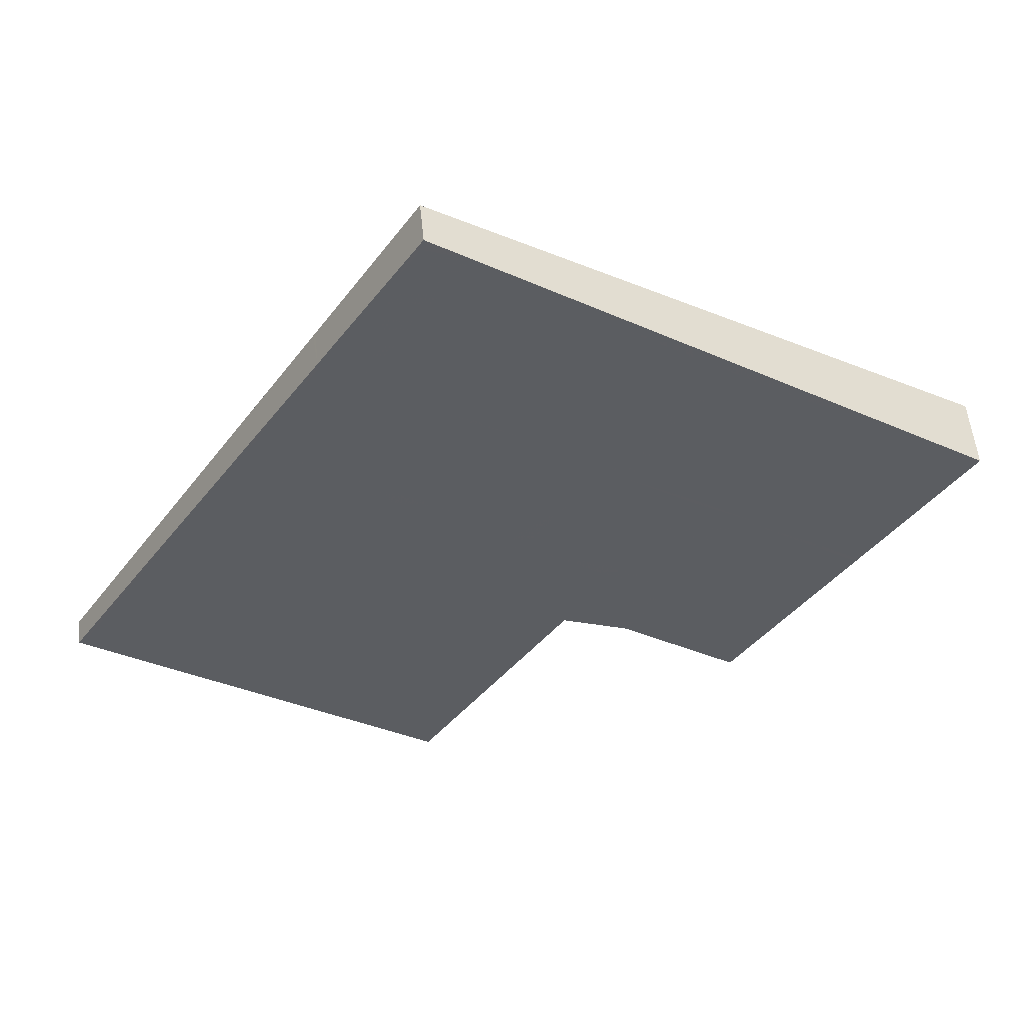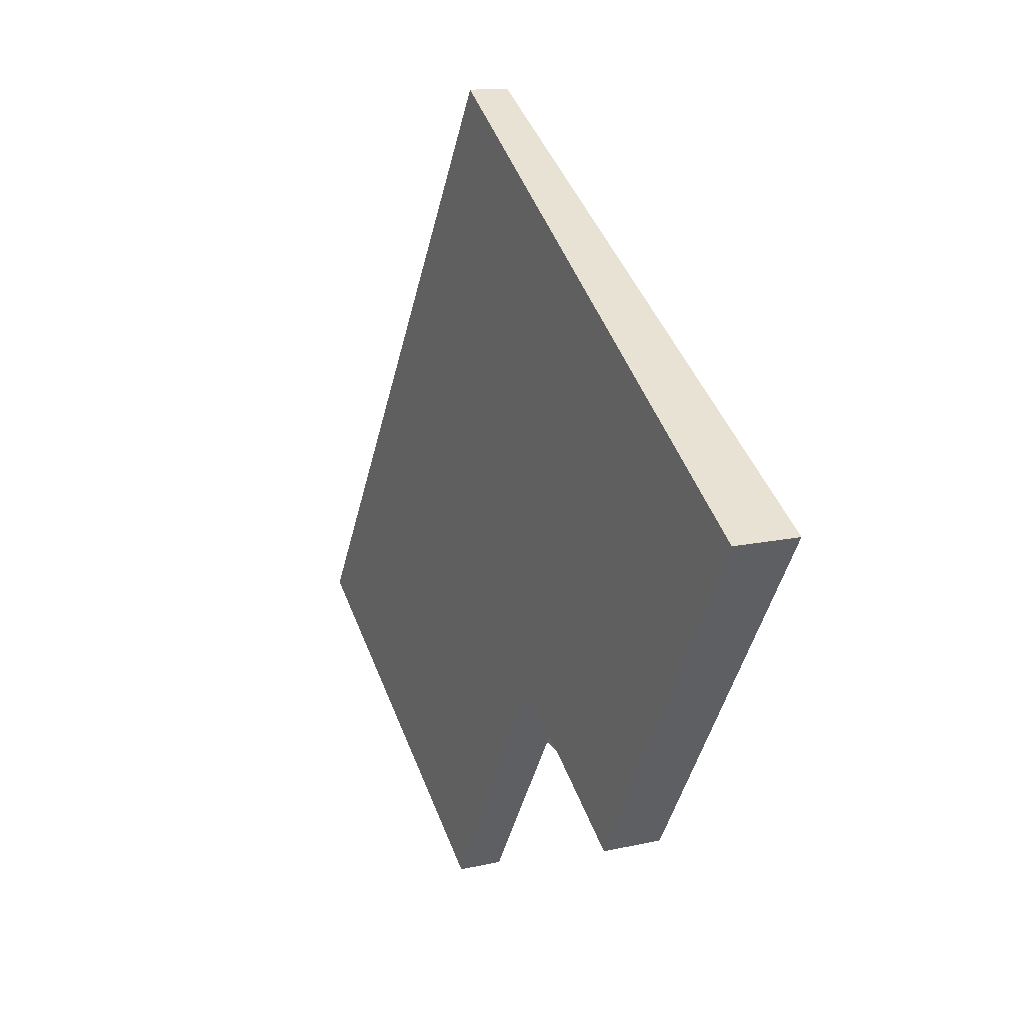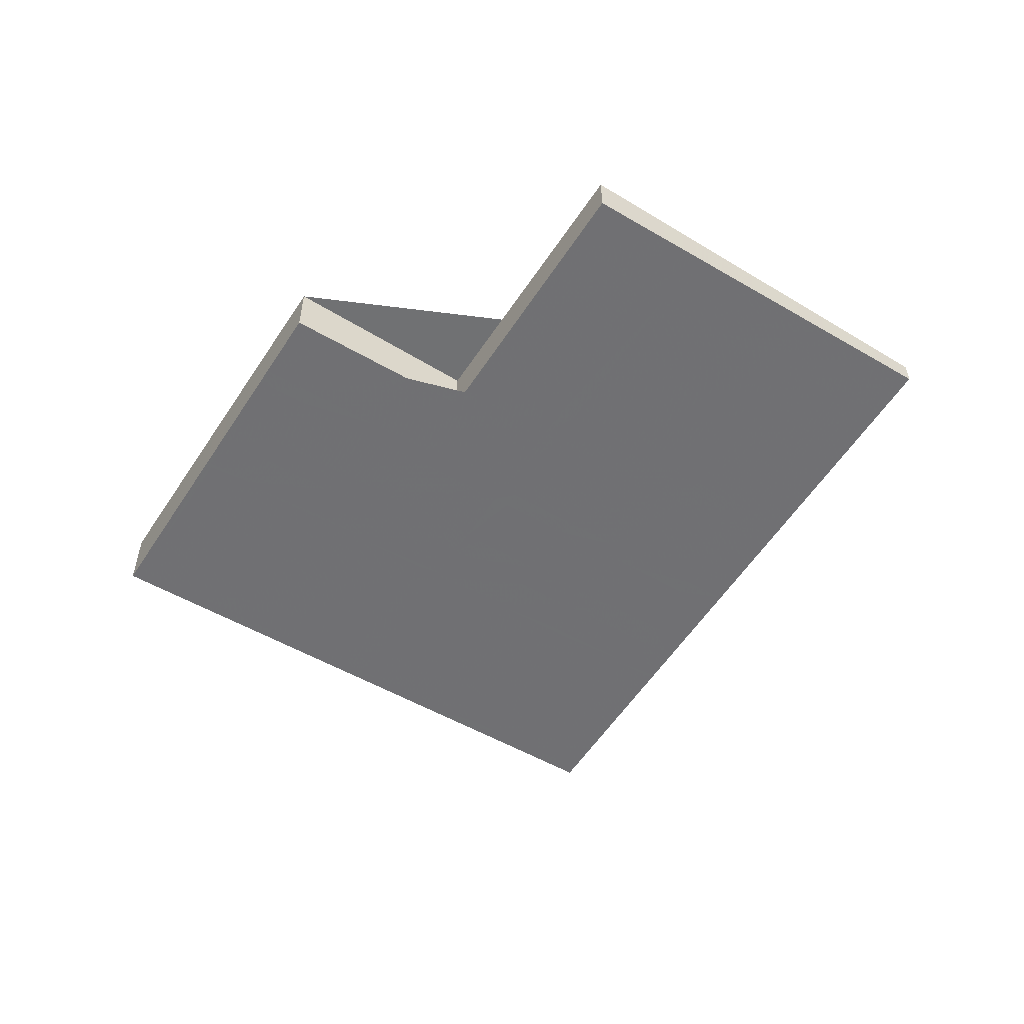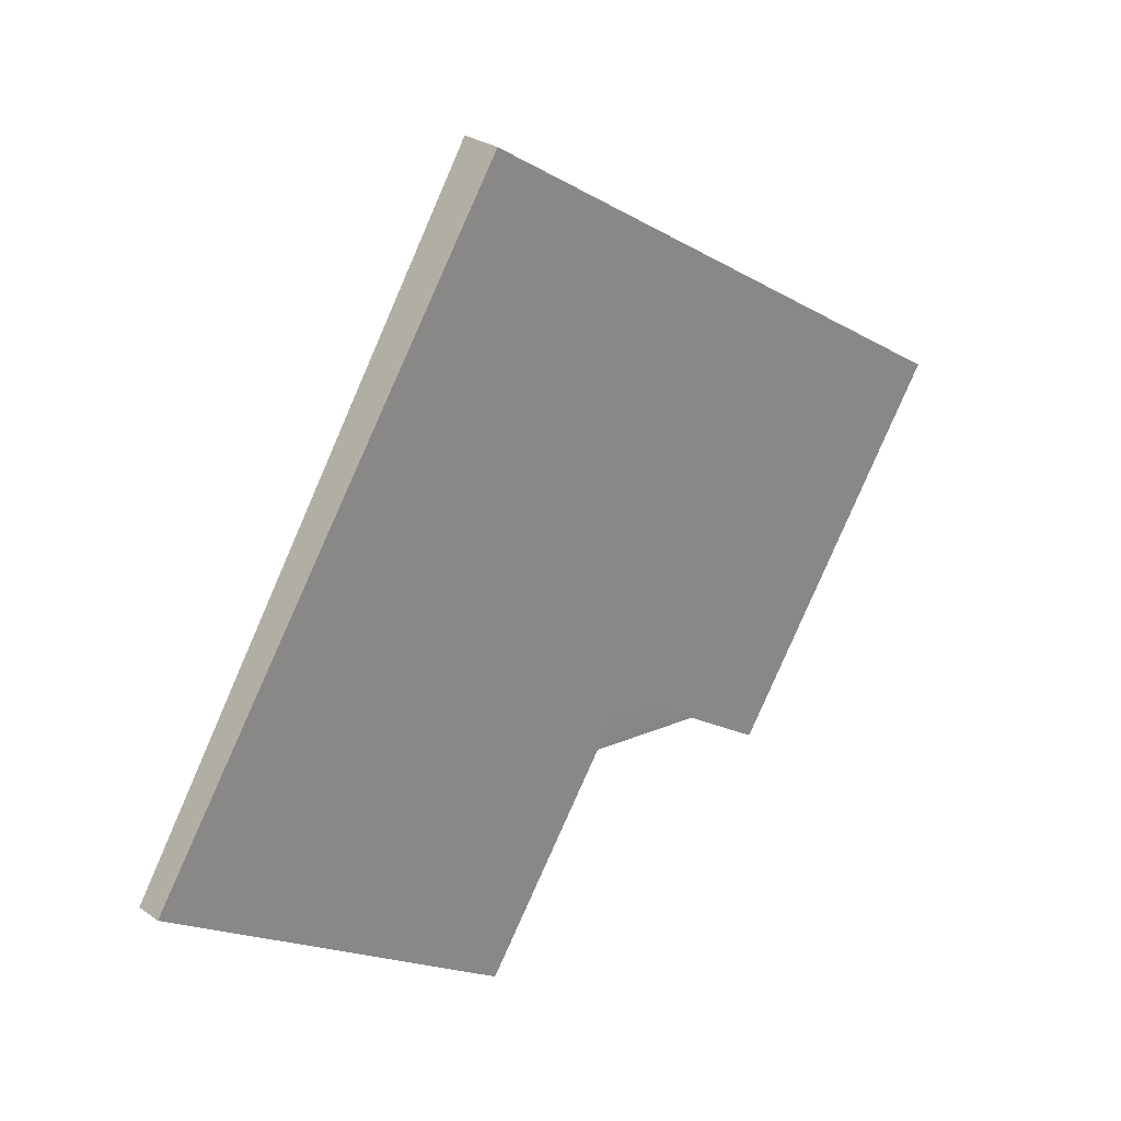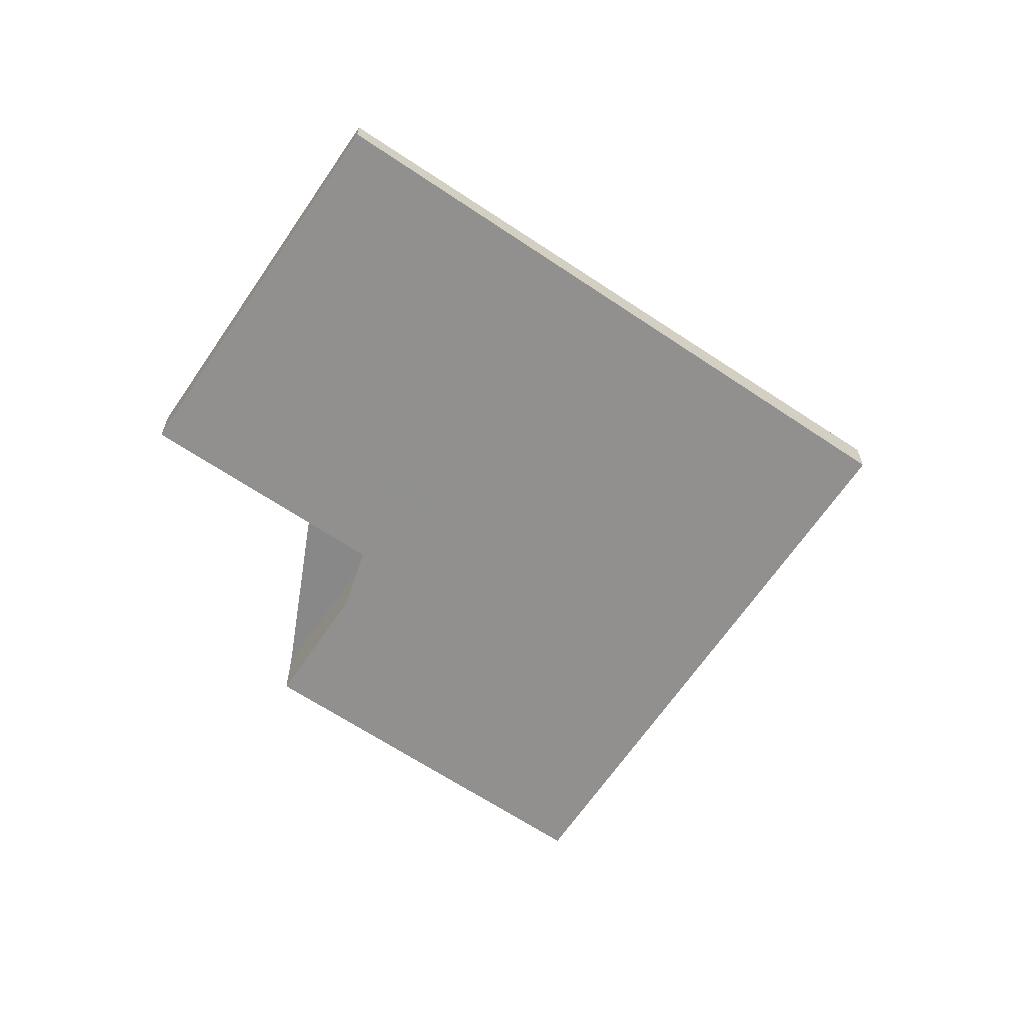
<metadata>
{"format":"obj","ext":"obj","renderer":"f3d","projection":"perspective","resolution":1024,"background":"white","views":[{"elev":53.7,"azim":174.4,"up":"+Y"},{"elev":13.3,"azim":-117.5,"up":"+Y"},{"elev":-55.2,"azim":-0.1,"up":"+Z"},{"elev":27.6,"azim":136.9,"up":"+Y"},{"elev":-62.9,"azim":88.5,"up":"+Z"}]}
</metadata>
<code>
v -2166 -618 -0.5999
v -2161 -626.7 -0.3901
v -2166 -630 -0.6645
v -2168 -626.4 -0.7531
v -2171 -628 -0.8846
v -2174 -623 -1.006
v -2166 -618 -0.6025
v -2161 -626.7 -0.3927
v -2165 -620.3 -0.5467
v -2165 -620.3 -0.544
v -2172 -625.3 -0.9503
v -2168 -618.9 -0.6793
v -2166 -621.3 -0.6235
v -2162 -627.6 -0.4695
v -2166 -618.1 -0.5991
v -2168 -619.1 -0.6759
v -2174 -623.1 -1.003
v -2170 -620.6 -0.8012
v -2169 -622.8 -0.7488
v -2170 -620.5 -0.8046
v -2166 -618.1 -0.5964
v -2165 -629.2 -0.5949
v -2165 -622.9 -0.5844
v -2168 -624.4 -0.7097
v -2171 -626.9 -0.9112
v -2164 -621.9 -0.5049
v -2164 -621.9 -0.5076
v -2167 -625.7 -0.6776
v -2164 -624.2 -0.5523
v -2168 -626.6 -0.7474
v -2163 -623.3 -0.4755
v -2163 -623.2 -0.4728
v -2167 -622 -0.6872
v -2166 -623.7 -0.6481
v -2166 -625 -0.616
v -2163 -628.4 -0.5332
v -2169 -619.9 -0.7396
v -2169 -619.7 -0.743
v -2167 -622.1 -0.6858
v -2169 -622.9 -0.7475
v -2166 -621.3 -0.6221
v -2172 -625.3 -0.949
v -2165 -620.3 -0.5427
v -2165 -620.4 -0.5453
v -2165 -629.4 -0.6114
v -2167 -626 -0.6944
v -2168 -624.6 -0.7265
v -2169 -623.1 -0.7644
v -2169 -623 -0.7657
v -2170 -620.8 -0.8183
v -2170 -620.7 -0.8217
v -2167 -624.6 -0.7047
v -2166 -623.9 -0.6431
v -2168 -624.8 -0.7216
v -2164 -622.1 -0.5026
v -2164 -622.1 -0.5
v -2165 -623.1 -0.5794
v -2171 -627.1 -0.9063
v -2171 -627 -0.9018
v -2171 -627.9 -0.8801
v -2172 -625.3 -0.9445
v -2171 -626.8 -0.9068
v -2172 -625.2 -0.9458
v -2174 -622.9 -1.002
v -2174 -623.1 -0.9983
v -2169 -626.9 -0.7955
v -2170 -626 -0.8171
v -2170 -625.8 -0.822
v -2171 -624.2 -0.8599
v -2171 -624.2 -0.8612
v -2172 -622 -0.9138
v -2172 -621.9 -0.9172
v -2165 -625.4 -0.6055
v -2166 -626.2 -0.6672
v -2167 -626.4 -0.6839
v -2163 -623.7 -0.4624
v -2163 -623.7 -0.465
v -2164 -624.6 -0.5418
v -2168 -627 -0.737
v -2161 -625.9 -0.4108
v -2161 -625.9 -0.4082
v -2163 -626.9 -0.4876
v -2164 -627.7 -0.5513
v -2166 -629.3 -0.6826
v -2165 -628.6 -0.6295
v -2165 -628.4 -0.613
v -2161 -627 -0.4205
v -2162 -626.3 -0.4387
v -2163 -624 -0.493
v -2163 -623.6 -0.5035
v -2164 -622.5 -0.5307
v -2164 -622.3 -0.5357
v -2165 -620.7 -0.5735
v -2167 -618.5 -0.6274
v -2167 -618.4 -0.6309
v -2165 -620.7 -0.5749
v -2165 -621.2 -0.5624
v -2166 -621.8 -0.6111
v -2167 -622.6 -0.6747
v -2168 -623.3 -0.7364
v -2169 -623.5 -0.7533
v -2164 -620.8 -0.5316
v -2164 -620.8 -0.5342
v -2172 -625.7 -0.9334
v -2172 -625.8 -0.9379
v -2170 -624.7 -0.8488
v -2163 -627.9 -0.4929
v -2163 -627.2 -0.511
v -2164 -624.9 -0.5654
v -2166 -623.2 -0.608
v -2166 -622.1 -0.6348
v -2167 -621.6 -0.6459
v -2167 -621.6 -0.6472
v -2165 -624.5 -0.5759
v -2165 -623.4 -0.6031
v -2168 -619.4 -0.6998
v -2168 -619.2 -0.7032
v -2166 -622.1 -0.6028
v -2165 -621.5 -0.5541
v -2168 -623.7 -0.7281
v -2167 -622.9 -0.6665
v -2166 -622.4 -0.6265
v -2168 -623.9 -0.745
v -2164 -621.2 -0.526
v -2164 -621.1 -0.5233
v -2172 -626.1 -0.9296
v -2172 -626.1 -0.9251
v -2170 -625 -0.8405
v -2167 -619.6 -0.6632
v -2166 -619 -0.6147
v -2168 -620.4 -0.7268
v -2168 -619.9 -0.687
v -2166 -618.7 -0.5864
v -2166 -618.6 -0.5837
v -2174 -623.6 -0.99
v -2173 -623.6 -0.9855
v -2172 -622.5 -0.901
v -2170 -621.4 -0.8055
v -2170 -621.2 -0.7885
v -2166 -626 -0.6561
v -2165 -628.3 -0.6019
v -2168 -623.5 -0.717
v -2167 -624.3 -0.6986
v -2168 -623.2 -0.7253
v -2170 -620.5 -0.7901
v -2169 -621 -0.7774
v -2168 -622.7 -0.7377
v -2168 -622.7 -0.7364
v -2167 -625.6 -0.6665
v -2167 -624.5 -0.6937
v -2164 -629 -0.5838
v -2170 -620.4 -0.7936
v -2171 -626.5 -0.8762
v -2171 -625.7 -0.8946
v -2171 -625.4 -0.903
v -2173 -623.2 -0.9552
v -2173 -622.7 -0.968
v -2170 -627.6 -0.8496
v -2171 -626.7 -0.8712
v -2172 -624.9 -0.9141
v -2172 -624.9 -0.9154
v -2173 -622.5 -0.9714
v -2166 -630 -0.663
v -2166 -629.3 -0.6812
v -2168 -627 -0.7355
v -2169 -625.3 -0.7782
v -2169 -624.5 -0.7966
v -2170 -624.2 -0.8049
v -2171 -622 -0.8571
v -2171 -621.5 -0.8699
v -2168 -626.6 -0.746
v -2169 -625.5 -0.7732
v -2170 -623.7 -0.816
v -2170 -623.6 -0.8173
v -2171 -621.3 -0.8733
v -2166 -618.1 -0.5964
v -2166 -618 -0.5999
v -2166 -618 0
v -2166 -618.1 -1.11e-16
v -2161 -626.7 -0.3927
v -2161 -626.7 -0.3901
v -2161 -626.7 0
v -2161 -626.7 0
v -2166 -629.3 -0.6826
v -2166 -630 -0.6645
v -2166 -630 1.11e-16
v -2166 -629.3 0
v -2169 -626.9 -0.7955
v -2168 -626.4 -0.7531
v -2168 -626.4 0
v -2169 -626.9 -1.11e-16
v -2171 -627.1 -0.9063
v -2171 -628 -0.8846
v -2171 -628 0
v -2171 -627.1 -1.11e-16
v -2174 -622.9 -1.002
v -2174 -623 -1.006
v -2174 -623 -2.22e-16
v -2174 -622.9 0
v -2166 -618 -0.5999
v -2166 -618 -0.6025
v -2166 -618 1.11e-16
v -2166 -618 0
v -2161 -627 -0.4205
v -2161 -626.7 -0.3927
v -2161 -626.7 0
v -2161 -627 0
v -2165 -620.3 -0.5427
v -2165 -620.3 -0.544
v -2165 -620.3 -1.11e-16
v -2165 -620.3 1.11e-16
v -2174 -623.6 -0.99
v -2172 -625.3 -0.9503
v -2172 -625.3 1.11e-16
v -2174 -623.6 0
v -2167 -618.4 -0.6309
v -2168 -618.9 -0.6793
v -2168 -618.9 1.11e-16
v -2167 -618.4 0
v -2163 -627.9 -0.4929
v -2162 -627.6 -0.4695
v -2162 -627.6 5.551e-17
v -2163 -627.9 0
v -2174 -623 -1.006
v -2174 -623.1 -1.003
v -2174 -623.1 0
v -2174 -623 -2.22e-16
v -2170 -620.4 -0.7936
v -2170 -620.5 -0.8046
v -2170 -620.5 1.11e-16
v -2170 -620.4 0
v -2166 -618.6 -0.5837
v -2166 -618.1 -0.5964
v -2166 -618.1 -1.11e-16
v -2166 -618.6 0
v -2165 -629.4 -0.6114
v -2165 -629.2 -0.5949
v -2165 -629.2 0
v -2165 -629.4 0
v -2172 -626.1 -0.9296
v -2171 -626.9 -0.9112
v -2171 -626.9 0
v -2172 -626.1 0
v -2164 -622.1 -0.5
v -2164 -621.9 -0.5049
v -2164 -621.9 0
v -2164 -622.1 0
v -2168 -626.4 -0.7531
v -2168 -626.6 -0.7474
v -2168 -626.6 0
v -2168 -626.4 0
v -2163 -623.7 -0.4624
v -2163 -623.2 -0.4728
v -2163 -623.2 5.551e-17
v -2163 -623.7 5.551e-17
v -2164 -629 -0.5838
v -2163 -628.4 -0.5332
v -2163 -628.4 0
v -2164 -629 0
v -2168 -619.2 -0.7032
v -2169 -619.7 -0.743
v -2169 -619.7 0
v -2168 -619.2 0
v -2172 -625.3 -0.9503
v -2172 -625.3 -0.949
v -2172 -625.3 -1.11e-16
v -2172 -625.3 1.11e-16
v -2164 -620.8 -0.5316
v -2165 -620.3 -0.5427
v -2165 -620.3 1.11e-16
v -2164 -620.8 0
v -2166 -630 -0.663
v -2165 -629.4 -0.6114
v -2165 -629.4 0
v -2166 -630 0
v -2170 -620.5 -0.8046
v -2170 -620.7 -0.8217
v -2170 -620.7 0
v -2170 -620.5 1.11e-16
v -2163 -623.2 -0.4728
v -2164 -622.1 -0.5
v -2164 -622.1 0
v -2163 -623.2 5.551e-17
v -2171 -626.9 -0.9112
v -2171 -627.1 -0.9063
v -2171 -627.1 -1.11e-16
v -2171 -626.9 0
v -2171 -628 -0.8846
v -2171 -627.9 -0.8801
v -2171 -627.9 0
v -2171 -628 0
v -2173 -622.5 -0.9714
v -2174 -622.9 -1.002
v -2174 -622.9 0
v -2173 -622.5 -1.11e-16
v -2170 -627.6 -0.8496
v -2169 -626.9 -0.7955
v -2169 -626.9 -1.11e-16
v -2170 -627.6 0
v -2171 -621.3 -0.8733
v -2172 -621.9 -0.9172
v -2172 -621.9 -1.11e-16
v -2171 -621.3 -1.11e-16
v -2161 -625.9 -0.4082
v -2163 -623.7 -0.4624
v -2163 -623.7 5.551e-17
v -2161 -625.9 -5.551e-17
v -2168 -626.6 -0.7474
v -2168 -627 -0.737
v -2168 -627 0
v -2168 -626.6 0
v -2161 -626.7 -0.3901
v -2161 -625.9 -0.4082
v -2161 -625.9 -5.551e-17
v -2161 -626.7 0
v -2168 -627 -0.737
v -2166 -629.3 -0.6826
v -2166 -629.3 0
v -2168 -627 0
v -2162 -627.6 -0.4695
v -2161 -627 -0.4205
v -2161 -627 0
v -2162 -627.6 5.551e-17
v -2166 -618 -0.6025
v -2167 -618.4 -0.6309
v -2167 -618.4 0
v -2166 -618 1.11e-16
v -2164 -621.1 -0.5233
v -2164 -620.8 -0.5316
v -2164 -620.8 0
v -2164 -621.1 0
v -2172 -625.3 -0.949
v -2172 -625.8 -0.9379
v -2172 -625.8 0
v -2172 -625.3 -1.11e-16
v -2163 -628.4 -0.5332
v -2163 -627.9 -0.4929
v -2163 -627.9 0
v -2163 -628.4 0
v -2168 -618.9 -0.6793
v -2168 -619.2 -0.7032
v -2168 -619.2 0
v -2168 -618.9 1.11e-16
v -2164 -621.9 -0.5049
v -2164 -621.1 -0.5233
v -2164 -621.1 0
v -2164 -621.9 0
v -2172 -625.8 -0.9379
v -2172 -626.1 -0.9296
v -2172 -626.1 0
v -2172 -625.8 0
v -2165 -620.3 -0.544
v -2166 -618.6 -0.5837
v -2166 -618.6 0
v -2165 -620.3 -1.11e-16
v -2174 -623.1 -1.003
v -2174 -623.6 -0.99
v -2174 -623.6 0
v -2174 -623.1 0
v -2165 -629.2 -0.5949
v -2164 -629 -0.5838
v -2164 -629 0
v -2165 -629.2 0
v -2169 -619.7 -0.743
v -2170 -620.4 -0.7936
v -2170 -620.4 0
v -2169 -619.7 0
v -2171 -627.9 -0.8801
v -2170 -627.6 -0.8496
v -2170 -627.6 0
v -2171 -627.9 0
v -2172 -621.9 -0.9172
v -2173 -622.5 -0.9714
v -2173 -622.5 -1.11e-16
v -2172 -621.9 -1.11e-16
v -2166 -630 -0.6645
v -2166 -630 -0.663
v -2166 -630 0
v -2166 -630 1.11e-16
v -2170 -620.7 -0.8217
v -2171 -621.3 -0.8733
v -2171 -621.3 -1.11e-16
v -2170 -620.7 0
v -2166 -618 0
v -2161 -626.7 0
v -2166 -630 0
v -2168 -626.4 0
v -2171 -628 0
v -2174 -623 0
f 49 19 40 48
f 44 9 10 43
f 15 7 1 21
f 51 20 18 50
f 95 7 15 94
f 96 9 44 93
f 133 9 96 130
f 139 19 49 138
f 147 19 139 146
f 145 18 20 152
f 134 10 9 133
f 148 40 19 147
f 140 74 28 149
f 75 46 28 74
f 77 31 32 76
f 90 31 77 89
f 149 28 52 150
f 52 28 46 54
f 56 32 31 55
f 91 55 31 90
f 113 13 41 112
f 114 29 78 109
f 115 57 29 114
f 129 13 113 132
f 117 12 16 116
f 144 100 40 148
f 112 41 98 111
f 101 48 40 100
f 103 44 43 102
f 97 93 44 103
f 171 46 75 165
f 60 5 58 59
f 105 42 61 104
f 61 42 11 63
f 65 17 6 64
f 136 63 11 135
f 150 52 24 143
f 54 47 24 52
f 55 27 26 56
f 92 27 55 91
f 110 23 57 115
f 59 58 25 62
f 172 54 46 171
f 173 48 101 168
f 174 49 48 173
f 175 51 50 170
f 169 138 49 174
f 166 47 54 172
f 159 67 66 158
f 160 69 106 155
f 161 70 69 160
f 162 72 71 157
f 156 137 70 161
f 153 68 67 159
f 151 22 86 141
f 86 22 45 85
f 81 2 8 80
f 88 80 8 87
f 108 82 14 107
f 164 85 45 163
f 80 77 76 81
f 89 77 80 88
f 109 78 82 108
f 165 75 85 164
f 141 86 74 140
f 85 75 74 86
f 87 14 82 88
f 88 82 78 89
f 89 78 29 90
f 90 29 57 91
f 98 41 93 97
f 91 57 23 92
f 94 16 12 95
f 93 41 13 96
f 130 96 13 129
f 119 92 23 118
f 143 24 120 142
f 118 23 110 122
f 120 24 47 123
f 125 26 27 124
f 124 27 92 119
f 127 62 25 126
f 167 123 47 166
f 154 128 68 153
f 107 36 83 108
f 108 83 73 109
f 122 110 34 121
f 112 39 33 113
f 109 73 35 114
f 114 35 53 115
f 132 113 33 131
f 116 37 38 117
f 111 99 39 112
f 115 53 34 110
f 118 98 97 119
f 142 120 100 144
f 122 111 98 118
f 123 101 100 120
f 124 103 102 125
f 119 97 103 124
f 126 105 104 127
f 168 101 123 167
f 155 106 128 154
f 121 99 111 122
f 129 16 94 130
f 131 37 116 132
f 133 15 21 134
f 132 116 16 129
f 135 17 65 136
f 170 50 138 169
f 157 71 137 156
f 130 94 15 133
f 138 50 18 139
f 146 139 18 145
f 140 73 83 141
f 142 121 34 143
f 144 99 121 142
f 145 37 131 146
f 147 33 39 148
f 149 35 73 140
f 150 53 35 149
f 148 39 99 144
f 143 34 53 150
f 141 83 36 151
f 146 131 33 147
f 152 38 37 145
f 153 62 127 154
f 154 127 104 155
f 156 136 65 157
f 158 60 59 159
f 155 104 61 160
f 160 61 63 161
f 157 65 64 162
f 161 63 136 156
f 159 59 62 153
f 163 3 84 164
f 164 84 79 165
f 166 68 128 167
f 167 128 106 168
f 169 137 71 170
f 165 79 30 171
f 171 30 4 66 67 172
f 168 106 69 173
f 173 69 70 174
f 170 71 72 175
f 174 70 137 169
f 172 67 68 166
f 177 178 179 176
f 181 182 183 180
f 185 186 187 184
f 189 190 191 188
f 193 194 195 192
f 197 198 199 196
f 201 202 203 200
f 205 206 207 204
f 209 210 211 208
f 213 214 215 212
f 217 218 219 216
f 221 222 223 220
f 225 226 227 224
f 229 230 231 228
f 233 234 235 232
f 237 238 239 236
f 241 242 243 240
f 245 246 247 244
f 249 250 251 248
f 253 254 255 252
f 257 258 259 256
f 261 262 263 260
f 265 266 267 264
f 269 270 271 268
f 273 274 275 272
f 277 278 279 276
f 281 282 283 280
f 285 286 287 284
f 289 290 291 288
f 293 294 295 292
f 297 298 299 296
f 301 302 303 300
f 305 306 307 304
f 309 310 311 308
f 313 314 315 312
f 317 318 319 316
f 321 322 323 320
f 325 326 327 324
f 329 330 331 328
f 333 334 335 332
f 337 338 339 336
f 341 342 343 340
f 345 346 347 344
f 349 350 351 348
f 353 354 355 352
f 357 358 359 356
f 361 362 363 360
f 365 366 367 364
f 369 370 371 368
f 373 374 375 372
f 377 378 379 376
f 381 382 383 380
f 385 386 387 388 389 384

</code>
